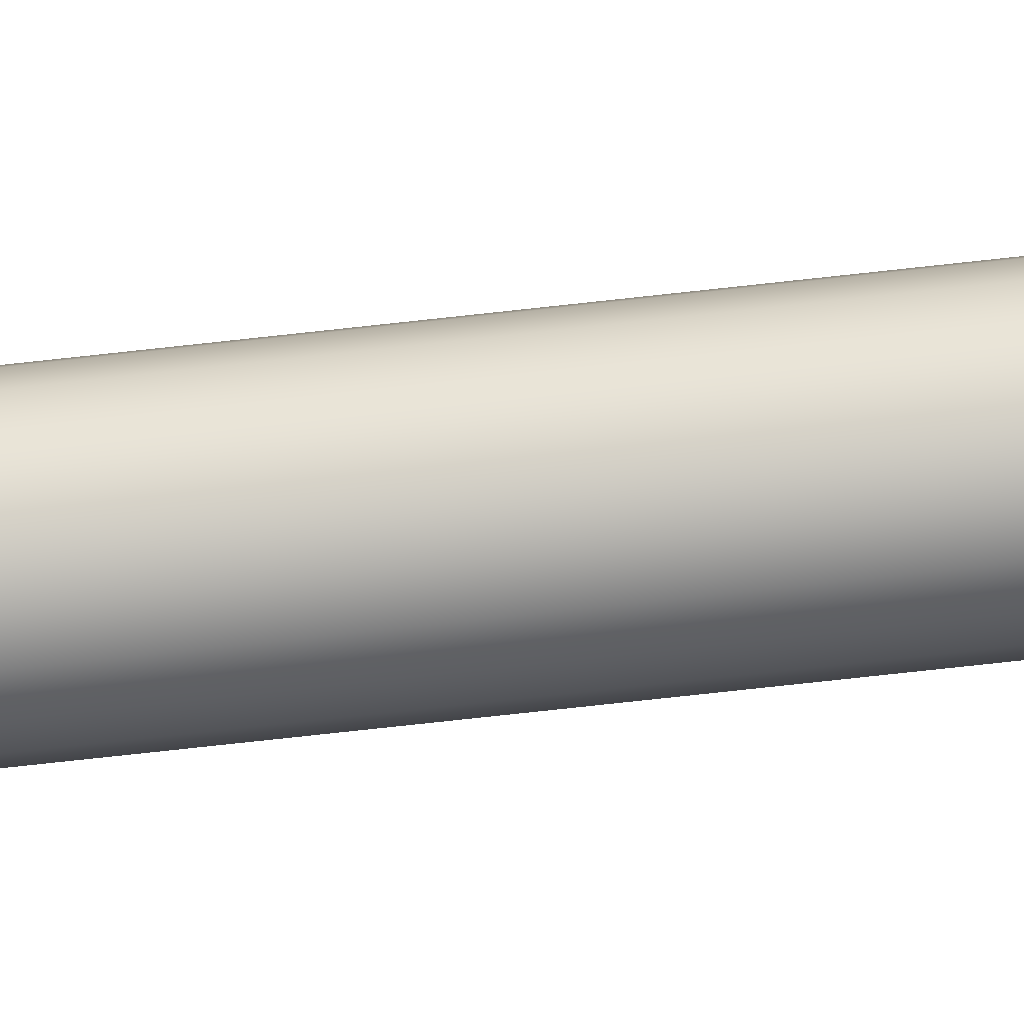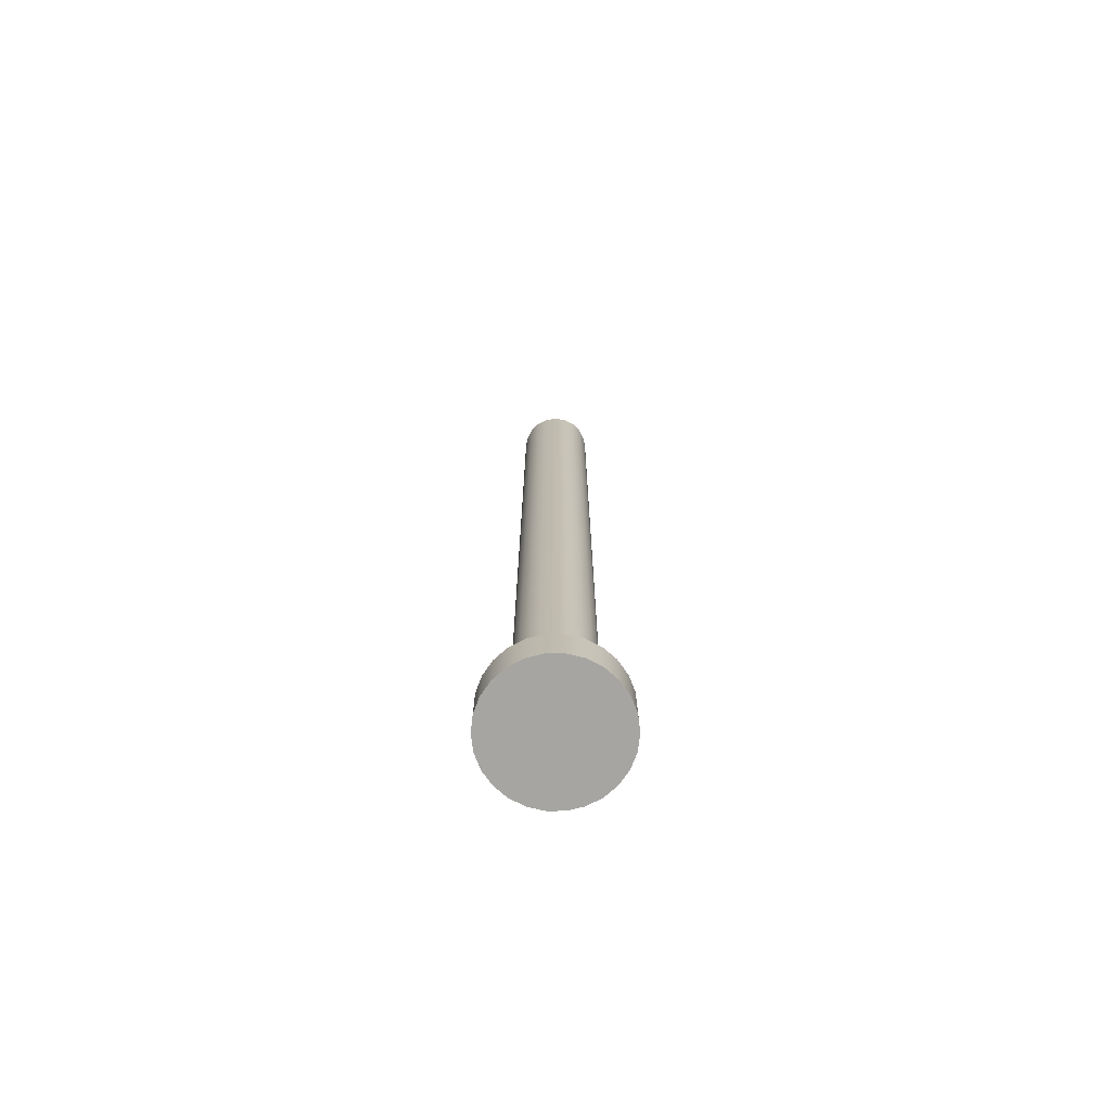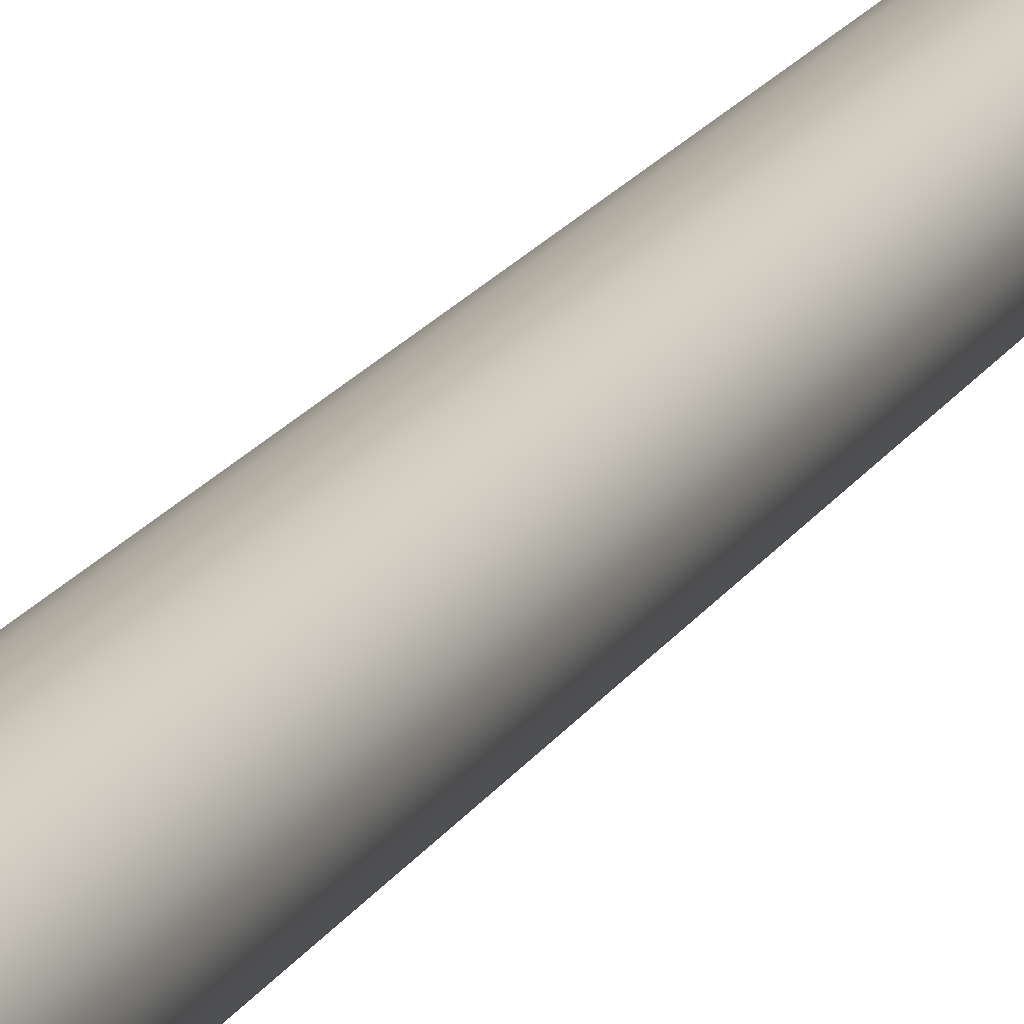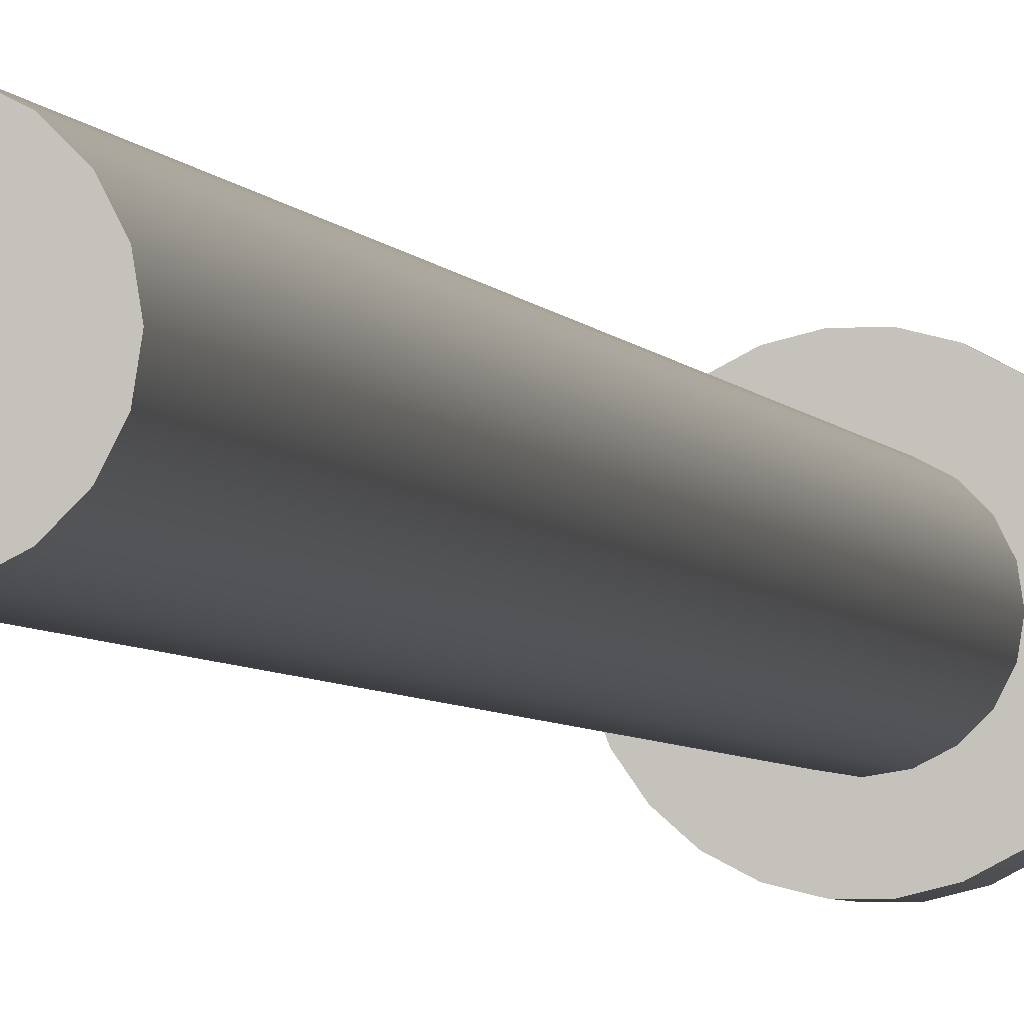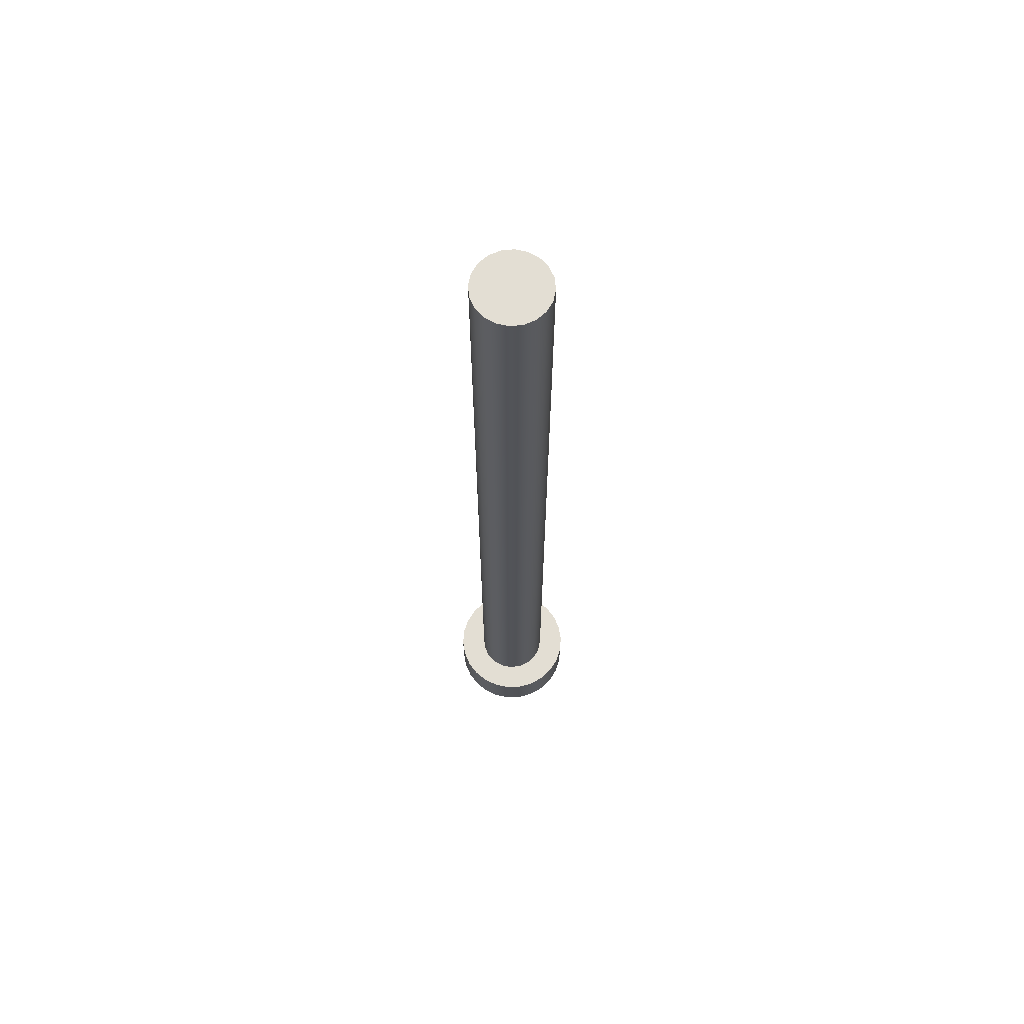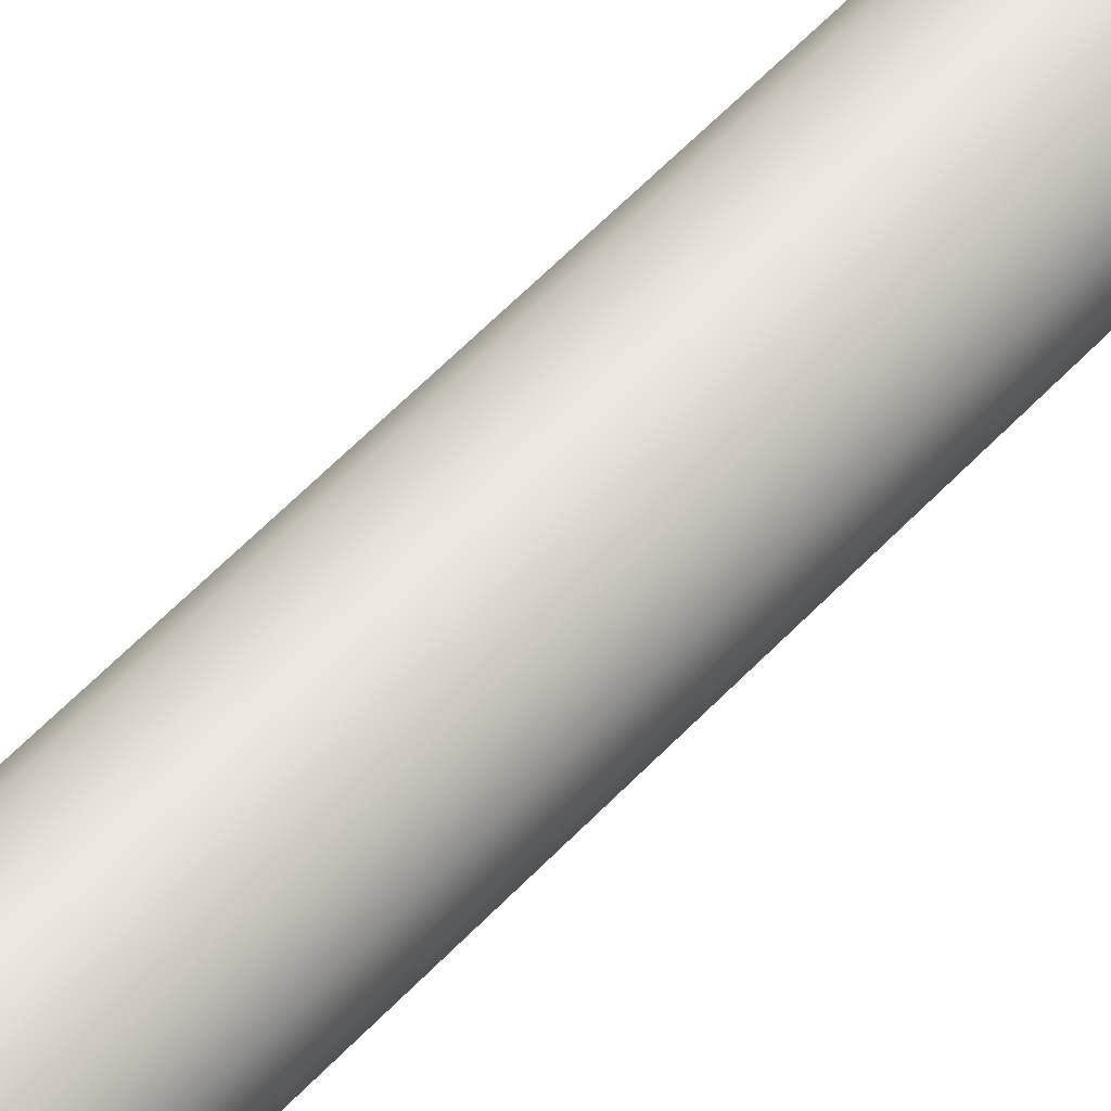
<metadata>
{"format":"obj","ext":"obj","renderer":"f3d","projection":"perspective","resolution":1024,"background":"white","views":[{"elev":-77.6,"azim":-83.8,"up":"+Z"},{"elev":-73.8,"azim":-179.7,"up":"+Y"},{"elev":15.1,"azim":18.4,"up":"+Z"},{"elev":-3.0,"azim":-169.7,"up":"+Z"},{"elev":67.2,"azim":-140.8,"up":"+Y"},{"elev":51.6,"azim":-139.6,"up":"+Z"}]}
</metadata>
<code>
v 0.4 10.5 -4.899e-17
v 0.3804 10.5 0.1236
v 0.3236 10.5 0.2351
v 0.2351 10.5 0.3236
v 0.1236 10.5 0.3804
v -2.449e-17 10.5 0.4
v -0.1236 10.5 0.3804
v -0.2351 10.5 0.3236
v -0.3236 10.5 0.2351
v -0.3804 10.5 0.1236
v -0.4 10.5 0
v -0.3804 10.5 -0.1236
v -0.3236 10.5 -0.2351
v -0.2351 10.5 -0.3236
v -0.1236 10.5 -0.3804
v -2.449e-17 10.5 -0.4
v 0.1236 10.5 -0.3804
v 0.2351 10.5 -0.3236
v 0.3236 10.5 -0.2351
v 0.3804 10.5 -0.1236
v 0.4 0.5 -4.899e-17
v 0.3804 0.5 -0.1236
v 0.3236 0.5 -0.2351
v 0.2351 0.5 -0.3236
v 0.1236 0.5 -0.3804
v -2.449e-17 0.5 -0.4
v -0.1236 0.5 -0.3804
v -0.2351 0.5 -0.3236
v -0.3236 0.5 -0.2351
v -0.3804 0.5 -0.1236
v -0.4 0.5 0
v -0.3804 0.5 0.1236
v -0.3236 0.5 0.2351
v -0.2351 0.5 0.3236
v -0.1236 0.5 0.3804
v -2.449e-17 0.5 0.4
v 0.1236 0.5 0.3804
v 0.2351 0.5 0.3236
v 0.3236 0.5 0.2351
v 0.3804 0.5 0.1236
v 0.4 0.5 -4.899e-17
v 0.4 10.5 -4.899e-17
v 0.4 10.5 -4.899e-17
v 0.3804 10.5 -0.1236
v 0.3236 10.5 -0.2351
v 0.2351 10.5 -0.3236
v 0.1236 10.5 -0.3804
v -2.449e-17 10.5 -0.4
v -0.1236 10.5 -0.3804
v -0.2351 10.5 -0.3236
v -0.3236 10.5 -0.2351
v -0.3804 10.5 -0.1236
v -0.4 10.5 0
v -0.3804 10.5 0.1236
v -0.3236 10.5 0.2351
v -0.2351 10.5 0.3236
v -0.1236 10.5 0.3804
v -2.449e-17 10.5 0.4
v 0.1236 10.5 0.3804
v 0.2351 10.5 0.3236
v 0.3236 10.5 0.2351
v 0.3804 10.5 0.1236
v -0.7 0.5 8.573e-17
v -0.6797 0.5 -0.1675
v -0.6198 0.5 -0.3253
v -0.524 0.5 -0.4642
v -0.3976 0.5 -0.5761
v -0.2482 0.5 -0.6545
v -0.08438 0.5 -0.6949
v 0.08438 0.5 -0.6949
v 0.2482 0.5 -0.6545
v 0.3976 0.5 -0.5761
v 0.524 0.5 -0.4642
v 0.6198 0.5 -0.3253
v 0.6797 0.5 -0.1675
v 0.7 0.5 0
v 0.6797 0.5 0.1675
v 0.6198 0.5 0.3253
v 0.524 0.5 0.4642
v 0.3976 0.5 0.5761
v 0.2482 0.5 0.6545
v 0.08438 0.5 0.6949
v -0.08438 0.5 0.6949
v -0.2482 0.5 0.6545
v -0.3976 0.5 0.5761
v -0.524 0.5 0.4642
v -0.6198 0.5 0.3253
v -0.6797 0.5 0.1675
v -0.7 0 8.573e-17
v -0.6797 0 0.1675
v -0.6198 0 0.3253
v -0.524 0 0.4642
v -0.3976 0 0.5761
v -0.2482 0 0.6545
v -0.08438 0 0.6949
v 0.08438 0 0.6949
v 0.2482 0 0.6545
v 0.3976 0 0.5761
v 0.524 0 0.4642
v 0.6198 0 0.3253
v 0.6797 0 0.1675
v 0.7 0 0
v 0.6797 0 -0.1675
v 0.6198 0 -0.3253
v 0.524 0 -0.4642
v 0.3976 0 -0.5761
v 0.2482 0 -0.6545
v 0.08438 0 -0.6949
v -0.08438 0 -0.6949
v -0.2482 0 -0.6545
v -0.3976 0 -0.5761
v -0.524 0 -0.4642
v -0.6198 0 -0.3253
v -0.6797 0 -0.1675
v -0.7 0 8.573e-17
v -0.7 0.5 8.573e-17
v 0.4 0.5 -4.899e-17
v 0.3804 0.5 0.1236
v 0.3236 0.5 0.2351
v 0.2351 0.5 0.3236
v 0.1236 0.5 0.3804
v -2.449e-17 0.5 0.4
v -0.1236 0.5 0.3804
v -0.2351 0.5 0.3236
v -0.3236 0.5 0.2351
v -0.3804 0.5 0.1236
v -0.4 0.5 0
v -0.3804 0.5 -0.1236
v -0.3236 0.5 -0.2351
v -0.2351 0.5 -0.3236
v -0.1236 0.5 -0.3804
v -2.449e-17 0.5 -0.4
v 0.1236 0.5 -0.3804
v 0.2351 0.5 -0.3236
v 0.3236 0.5 -0.2351
v 0.3804 0.5 -0.1236
v -0.7 0.5 8.573e-17
v -0.6797 0.5 0.1675
v -0.6198 0.5 0.3253
v -0.524 0.5 0.4642
v -0.3976 0.5 0.5761
v -0.2482 0.5 0.6545
v -0.08438 0.5 0.6949
v 0.08438 0.5 0.6949
v 0.2482 0.5 0.6545
v 0.3976 0.5 0.5761
v 0.524 0.5 0.4642
v 0.6198 0.5 0.3253
v 0.6797 0.5 0.1675
v 0.7 0.5 0
v 0.6797 0.5 -0.1675
v 0.6198 0.5 -0.3253
v 0.524 0.5 -0.4642
v 0.3976 0.5 -0.5761
v 0.2482 0.5 -0.6545
v 0.08438 0.5 -0.6949
v -0.08438 0.5 -0.6949
v -0.2482 0.5 -0.6545
v -0.3976 0.5 -0.5761
v -0.524 0.5 -0.4642
v -0.6198 0.5 -0.3253
v -0.6797 0.5 -0.1675
v -0.7 0 8.573e-17
v -0.6797 0 -0.1675
v -0.6198 0 -0.3253
v -0.524 0 -0.4642
v -0.3976 0 -0.5761
v -0.2482 0 -0.6545
v -0.08438 0 -0.6949
v 0.08438 0 -0.6949
v 0.2482 0 -0.6545
v 0.3976 0 -0.5761
v 0.524 0 -0.4642
v 0.6198 0 -0.3253
v 0.6797 0 -0.1675
v 0.7 0 0
v 0.6797 0 0.1675
v 0.6198 0 0.3253
v 0.524 0 0.4642
v 0.3976 0 0.5761
v 0.2482 0 0.6545
v 0.08438 0 0.6949
v -0.08438 0 0.6949
v -0.2482 0 0.6545
v -0.3976 0 0.5761
v -0.524 0 0.4642
v -0.6198 0 0.3253
v -0.6797 0 0.1675
g d14208ca-e2b5-11ea-98ae-54bf646e7e1f
f 2 40 1
f 1 40 41
f 42 21 20
f 20 21 22
f 20 22 19
f 19 22 23
f 19 23 18
f 18 23 24
f 18 24 17
f 17 24 25
f 17 25 16
f 16 25 26
f 16 26 15
f 15 26 27
f 15 27 14
f 14 27 28
f 14 28 13
f 13 28 29
f 13 29 12
f 12 29 30
f 12 30 11
f 11 30 31
f 11 31 10
f 10 31 32
f 10 32 9
f 9 32 33
f 9 33 8
f 8 33 34
f 8 34 7
f 7 34 35
f 7 35 6
f 6 35 36
f 6 36 5
f 5 36 37
f 5 37 4
f 4 37 38
f 4 38 3
f 3 38 39
f 3 39 2
f 2 39 40
g d14452be-e2b5-11ea-b3a7-54bf646e7e1f
f 44 52 43
f 43 52 53
f 43 53 62
f 62 53 54
f 62 54 61
f 61 54 55
f 61 55 60
f 60 55 56
f 60 56 59
f 59 56 57
f 59 57 58
f 52 44 51
f 51 44 45
f 51 45 50
f 50 45 46
f 50 46 49
f 49 46 47
f 49 47 48
g d0fc9c1c-e2b5-11ea-b7a3-54bf646e7e1f
f 64 114 63
f 63 114 115
f 116 89 88
f 88 89 90
f 88 90 87
f 87 90 91
f 87 91 86
f 86 91 92
f 86 92 85
f 85 92 93
f 85 93 84
f 84 93 94
f 84 94 83
f 83 94 95
f 83 95 82
f 82 95 96
f 82 96 81
f 81 96 97
f 81 97 80
f 80 97 98
f 80 98 79
f 79 98 99
f 79 99 78
f 78 99 100
f 78 100 77
f 77 100 101
f 77 101 76
f 76 101 102
f 76 102 75
f 75 102 103
f 75 103 74
f 74 103 104
f 74 104 73
f 73 104 105
f 73 105 72
f 72 105 106
f 72 106 71
f 71 106 107
f 71 107 70
f 70 107 108
f 70 108 69
f 69 108 109
f 69 109 68
f 68 109 110
f 68 110 67
f 67 110 111
f 67 111 66
f 66 111 112
f 66 112 65
f 65 112 113
f 65 113 64
f 64 113 114
g d1026864-e2b5-11ea-befa-54bf646e7e1f
f 118 149 117
f 117 149 150
f 117 150 151
f 149 118 148
f 148 118 119
f 148 119 147
f 147 119 120
f 147 120 146
f 146 120 145
f 145 120 121
f 145 121 144
f 144 121 122
f 144 122 143
f 143 122 123
f 143 123 142
f 142 123 124
f 142 124 141
f 141 124 140
f 140 124 125
f 140 125 139
f 139 125 126
f 139 126 138
f 138 126 127
f 138 127 137
f 137 127 162
f 162 127 128
f 162 128 161
f 161 128 129
f 161 129 160
f 160 129 130
f 160 130 159
f 159 130 158
f 158 130 131
f 158 131 157
f 157 131 132
f 157 132 156
f 156 132 133
f 156 133 155
f 155 133 134
f 155 134 154
f 154 134 153
f 153 134 135
f 153 135 152
f 152 135 136
f 152 136 151
f 151 136 117
g d1048b4a-e2b5-11ea-bd8d-54bf646e7e1f
f 164 175 163
f 163 175 176
f 163 176 188
f 188 176 177
f 188 177 187
f 187 177 178
f 187 178 186
f 186 178 179
f 186 179 185
f 185 179 180
f 185 180 184
f 184 180 181
f 184 181 183
f 183 181 182
f 175 164 174
f 174 164 165
f 174 165 173
f 173 165 166
f 173 166 172
f 172 166 167
f 172 167 171
f 171 167 168
f 171 168 170
f 170 168 169

</code>
